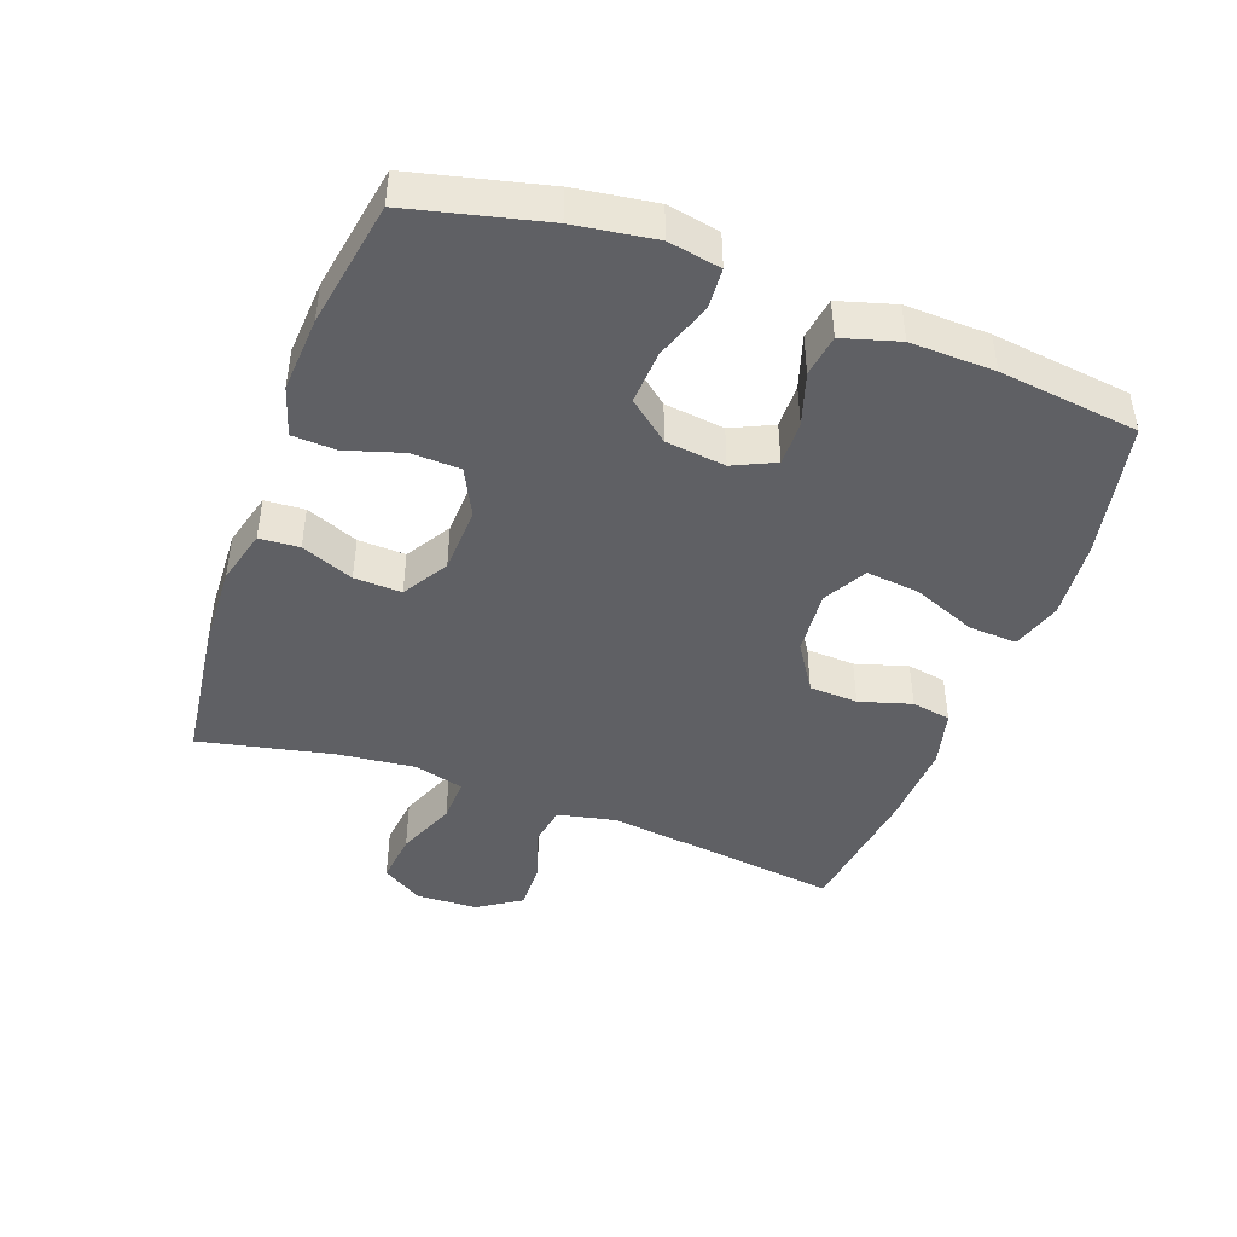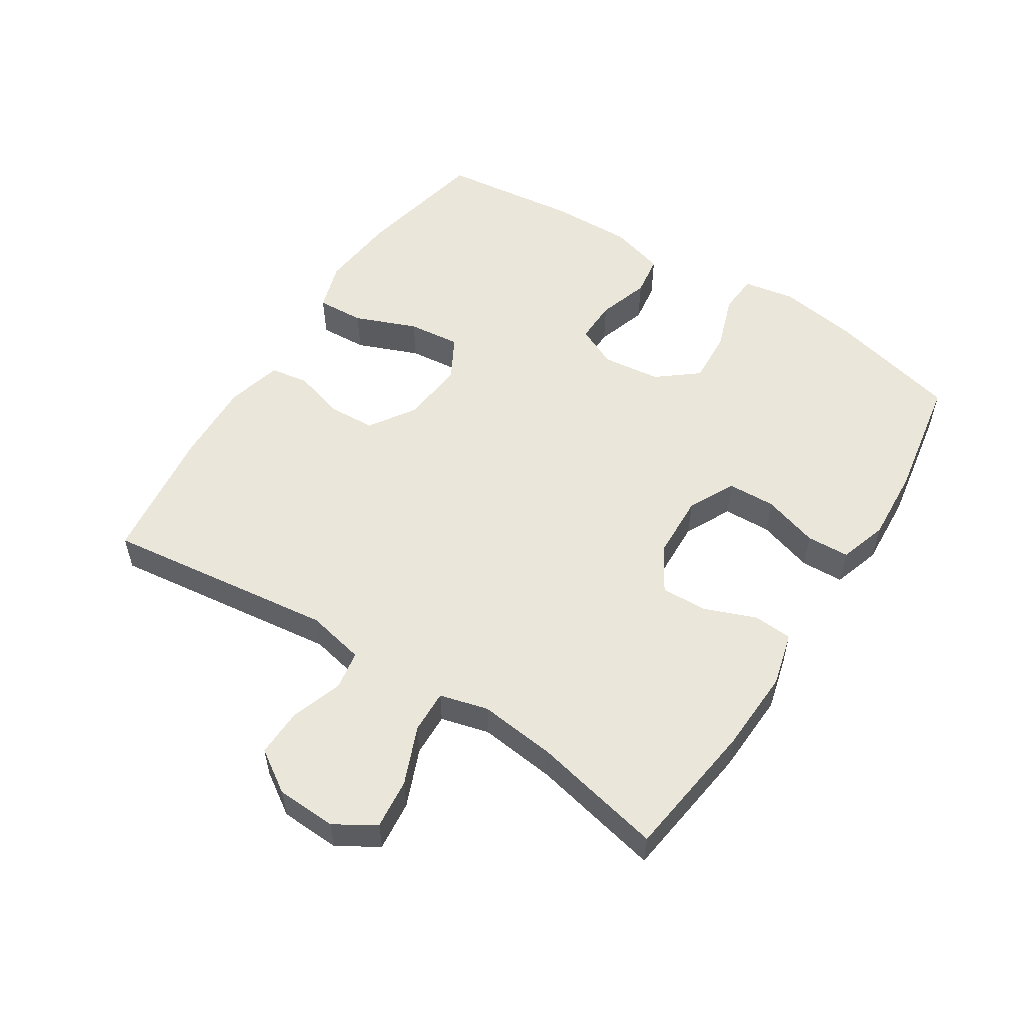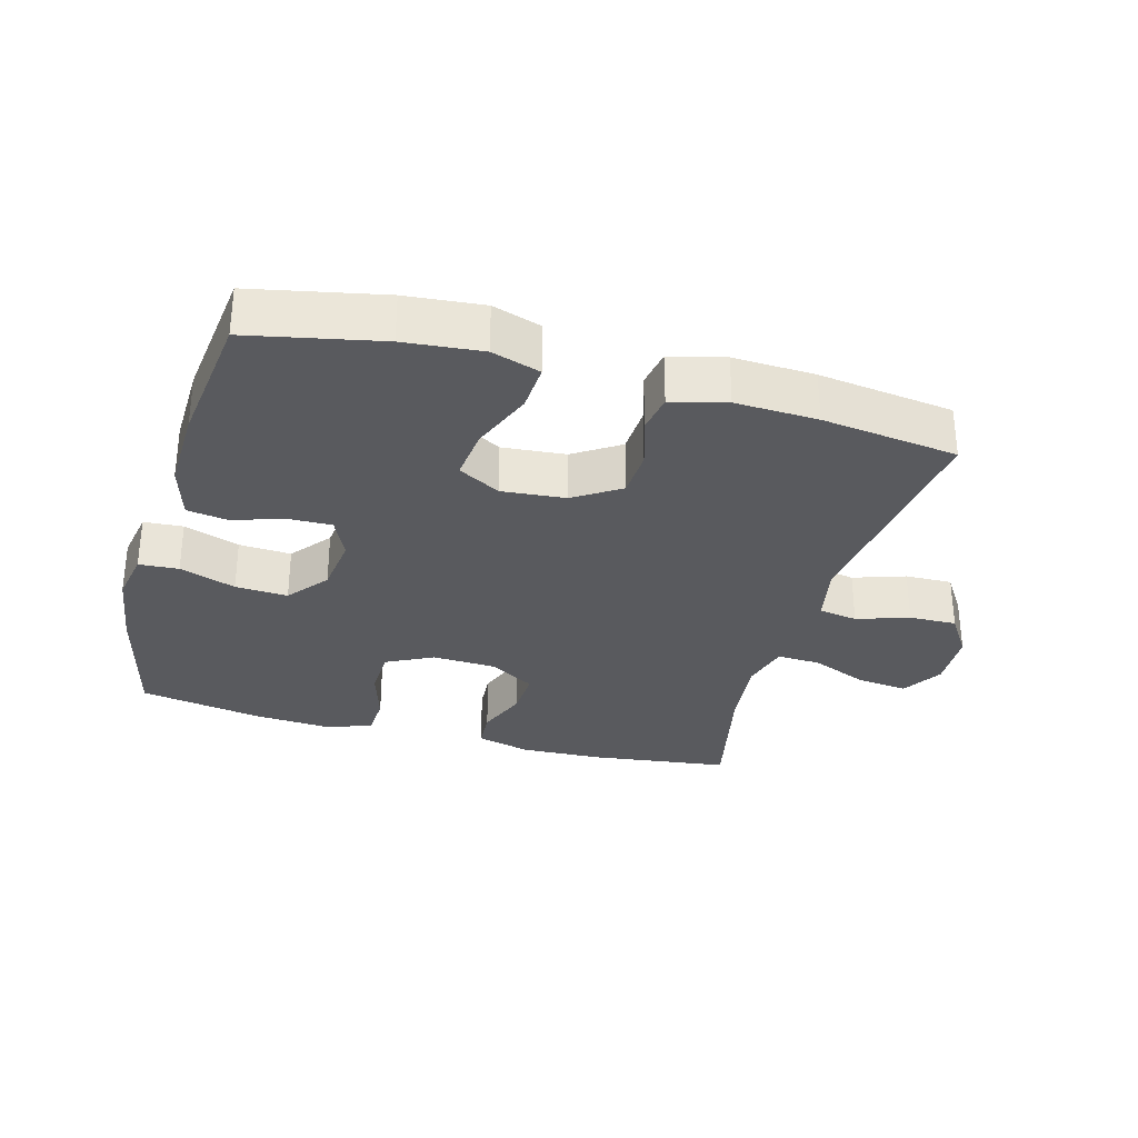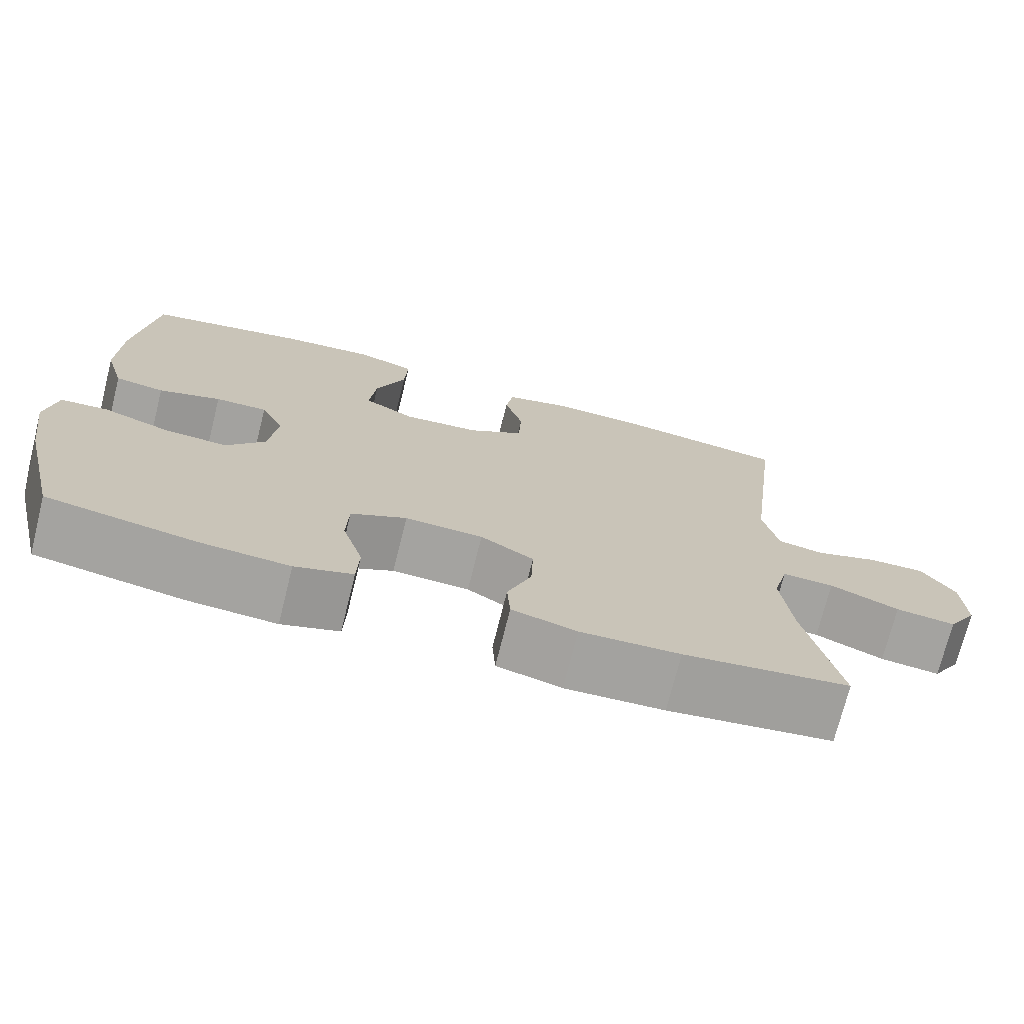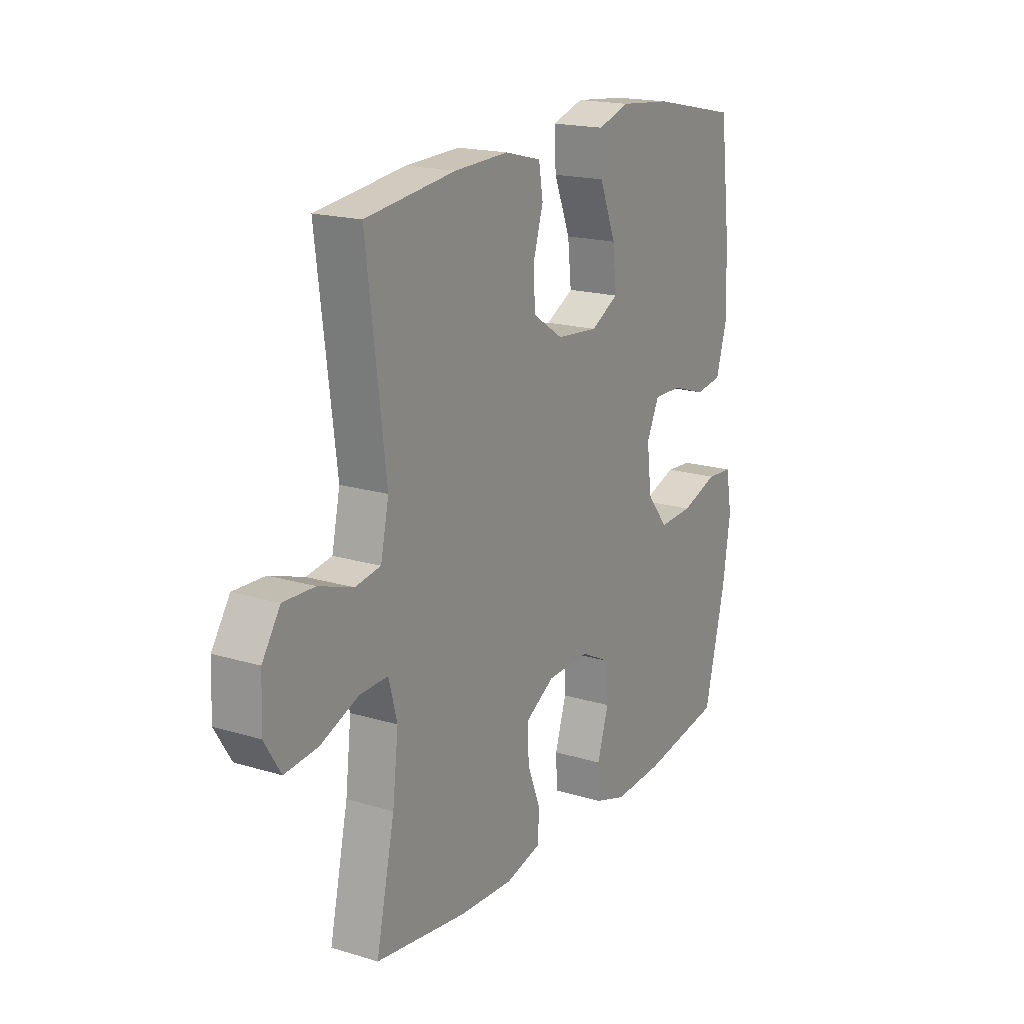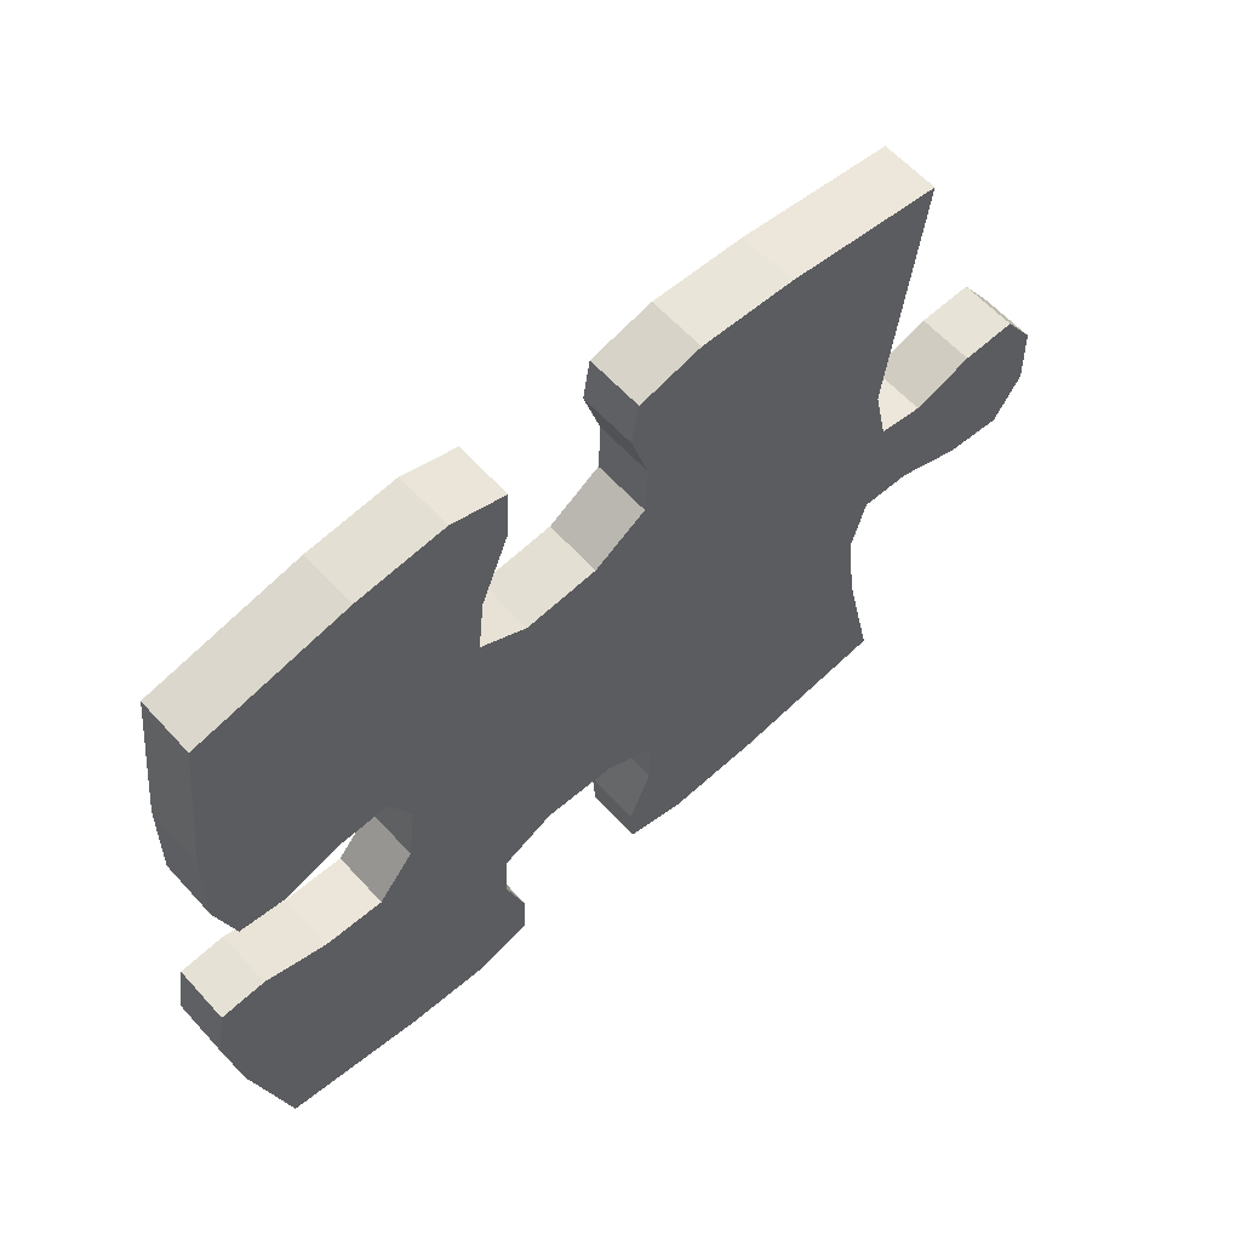
<metadata>
{"format":"obj","ext":"obj","renderer":"f3d","projection":"perspective","resolution":1024,"background":"white","views":[{"elev":-44.8,"azim":-110.2,"up":"+Y"},{"elev":54.8,"azim":122.7,"up":"+Y"},{"elev":-31.3,"azim":-15.6,"up":"+Y"},{"elev":-72.7,"azim":-14.0,"up":"+Z"},{"elev":18.2,"azim":120.5,"up":"+Z"},{"elev":60.8,"azim":-42.1,"up":"+Z"}]}
</metadata>
<code>
o path1408_path1408.001
v -0.3277 0.0375 -0.5338
v -0.2127 0.0375 -0.5411
v -0.1382 0.0375 -0.5175
v -0.1351 0.0375 -0.451
v -0.162 0.0375 -0.3646
v -0.1591 0.0375 -0.2902
v -0.08686 0.0375 -0.2538
v 0.0141 0.0375 -0.2581
v 0.0831 0.0375 -0.2999
v 0.08026 0.0375 -0.3721
v 0.04887 0.0375 -0.4518
v 0.05299 0.0375 -0.5123
v 0.1369 0.0375 -0.5344
v 0.2659 0.0375 -0.5288
v 0.4815 0.0375 -0.5006
v 0.4377 0.0375 -0.2981
v 0.4242 0.0375 -0.1783
v 0.444 0.0375 -0.1029
v 0.5112 0.0375 -0.1053
v 0.6009 0.0375 -0.142
v 0.6791 0.0375 -0.1504
v 0.7176 0.0375 -0.08813
v 0.7137 0.0375 0.005519
v 0.671 0.0375 0.07101
v 0.597 0.0375 0.06912
v 0.5159 0.0375 0.04204
v 0.4557 0.0375 0.0523
v 0.4364 0.0375 0.1427
v 0.4815 0.0375 0.5011
v 0.2696 0.0375 0.5284
v 0.1418 0.0375 0.5335
v 0.05609 0.0375 0.5116
v 0.0461 0.0375 0.4521
v 0.06977 0.0375 0.3728
v 0.06611 0.0375 0.2988
v -0.005531 0.0375 0.2522
v -0.1045 0.0375 0.2434
v -0.1697 0.0375 0.2797
v -0.1611 0.0375 0.361
v -0.1225 0.0375 0.4574
v -0.1184 0.0375 0.5312
v -0.1939 0.0375 0.5553
v -0.3151 0.0375 0.5438
v -0.5204 0.0375 0.5011
v -0.5459 0.0375 0.2887
v -0.5491 0.0375 0.1606
v -0.524 0.0375 0.07481
v -0.4604 0.0375 0.06535
v -0.3801 0.0375 0.09118
v -0.3129 0.0375 0.09253
v -0.2831 0.0375 0.02903
v -0.2941 0.0375 -0.06205
v -0.3439 0.0375 -0.124
v -0.4254 0.0375 -0.1196
v -0.5125 0.0375 -0.08947
v -0.5742 0.0375 -0.09361
v -0.5885 0.0375 -0.1735
v -0.5703 0.0375 -0.2959
v -0.5204 0.0375 -0.5006
v -0.3277 -0.0375 -0.5338
v -0.2127 -0.0375 -0.5411
v -0.1382 -0.0375 -0.5175
v -0.1351 -0.0375 -0.451
v -0.162 -0.0375 -0.3646
v -0.1591 -0.0375 -0.2902
v -0.08686 -0.0375 -0.2538
v 0.0141 -0.0375 -0.2581
v 0.0831 -0.0375 -0.2999
v 0.08026 -0.0375 -0.3721
v 0.04887 -0.0375 -0.4518
v 0.05299 -0.0375 -0.5123
v 0.1369 -0.0375 -0.5344
v 0.2659 -0.0375 -0.5288
v 0.4815 -0.0375 -0.5006
v 0.4377 -0.0375 -0.2981
v 0.4242 -0.0375 -0.1783
v 0.444 -0.0375 -0.1029
v 0.5112 -0.0375 -0.1053
v 0.6009 -0.0375 -0.142
v 0.6791 -0.0375 -0.1504
v 0.7176 -0.0375 -0.08813
v 0.7137 -0.0375 0.005519
v 0.671 -0.0375 0.07101
v 0.597 -0.0375 0.06912
v 0.5159 -0.0375 0.04204
v 0.4557 -0.0375 0.0523
v 0.4364 -0.0375 0.1427
v 0.4815 -0.0375 0.5011
v 0.2696 -0.0375 0.5284
v 0.1418 -0.0375 0.5335
v 0.05609 -0.0375 0.5116
v 0.0461 -0.0375 0.4521
v 0.06977 -0.0375 0.3728
v 0.06611 -0.0375 0.2988
v -0.005531 -0.0375 0.2522
v -0.1045 -0.0375 0.2434
v -0.1697 -0.0375 0.2797
v -0.1611 -0.0375 0.361
v -0.1225 -0.0375 0.4574
v -0.1184 -0.0375 0.5312
v -0.1939 -0.0375 0.5553
v -0.3151 -0.0375 0.5438
v -0.5204 -0.0375 0.5011
v -0.5459 -0.0375 0.2887
v -0.5491 -0.0375 0.1606
v -0.524 -0.0375 0.07481
v -0.4604 -0.0375 0.06535
v -0.3801 -0.0375 0.09118
v -0.3129 -0.0375 0.09253
v -0.2831 -0.0375 0.02903
v -0.2941 -0.0375 -0.06205
v -0.3439 -0.0375 -0.124
v -0.4254 -0.0375 -0.1196
v -0.5125 -0.0375 -0.08947
v -0.5742 -0.0375 -0.09361
v -0.5885 -0.0375 -0.1735
v -0.5703 -0.0375 -0.2959
v -0.5204 -0.0375 -0.5006
v -0.3277 0.0375 -0.5338
v -0.2127 0.0375 -0.5411
v -0.1382 0.0375 -0.5175
v -0.1382 0.0375 -0.5175
v 0.05299 0.0375 -0.5123
v 0.05299 0.0375 -0.5123
v 0.1369 0.0375 -0.5344
v 0.2659 0.0375 -0.5288
v -0.1351 0.0375 -0.451
v 0.04887 0.0375 -0.4518
v -0.5204 0.0375 -0.5006
v -0.5204 0.0375 -0.5006
v 0.4815 0.0375 -0.5006
v 0.4815 0.0375 -0.5006
v 0.08026 0.0375 -0.3721
v -0.162 0.0375 -0.3646
v 0.4377 0.0375 -0.2981
v -0.5703 0.0375 -0.2959
v 0.0831 0.0375 -0.2999
v 0.0831 0.0375 -0.2999
v -0.1591 0.0375 -0.2902
v -0.1591 0.0375 -0.2902
v 0.0141 0.0375 -0.2581
v 0.4242 0.0375 -0.1783
v -0.5885 0.0375 -0.1735
v -0.08686 0.0375 -0.2538
v 0.444 0.0375 -0.1029
v 0.444 0.0375 -0.1029
v -0.5742 0.0375 -0.09361
v -0.5742 0.0375 -0.09361
v -0.3439 0.0375 -0.124
v -0.4254 0.0375 -0.1196
v 0.6009 0.0375 -0.142
v 0.6791 0.0375 -0.1504
v 0.6791 0.0375 -0.1504
v 0.7176 0.0375 -0.08813
v 0.5112 0.0375 -0.1053
v -0.2941 0.0375 -0.06205
v -0.5125 0.0375 -0.08947
v 0.7137 0.0375 0.005519
v -0.2831 0.0375 0.02903
v 0.671 0.0375 0.07101
v -0.3129 0.0375 0.09253
v -0.3129 0.0375 0.09253
v 0.5159 0.0375 0.04204
v 0.4557 0.0375 0.0523
v 0.4557 0.0375 0.0523
v 0.597 0.0375 0.06912
v 0.4364 0.0375 0.1427
v -0.524 0.0375 0.07481
v -0.524 0.0375 0.07481
v -0.4604 0.0375 0.06535
v -0.3801 0.0375 0.09118
v -0.5491 0.0375 0.1606
v -0.5459 0.0375 0.2887
v -0.1045 0.0375 0.2434
v -0.1697 0.0375 0.2797
v -0.1697 0.0375 0.2797
v -0.005531 0.0375 0.2522
v 0.06611 0.0375 0.2988
v -0.1611 0.0375 0.361
v 0.06977 0.0375 0.3728
v -0.1225 0.0375 0.4574
v 0.0461 0.0375 0.4521
v -0.5204 0.0375 0.5011
v -0.5204 0.0375 0.5011
v 0.05609 0.0375 0.5116
v 0.05609 0.0375 0.5116
v -0.1184 0.0375 0.5312
v -0.1184 0.0375 0.5312
v 0.4815 0.0375 0.5011
v 0.4815 0.0375 0.5011
v 0.1418 0.0375 0.5335
v 0.2696 0.0375 0.5284
v -0.3151 0.0375 0.5438
v -0.1939 0.0375 0.5553
v -0.3277 -0.0375 -0.5338
v -0.2127 -0.0375 -0.5411
v -0.1382 -0.0375 -0.5175
v -0.1382 -0.0375 -0.5175
v 0.05299 -0.0375 -0.5123
v 0.05299 -0.0375 -0.5123
v 0.1369 -0.0375 -0.5344
v 0.2659 -0.0375 -0.5288
v -0.1351 -0.0375 -0.451
v 0.04887 -0.0375 -0.4518
v -0.5204 -0.0375 -0.5006
v -0.5204 -0.0375 -0.5006
v 0.4815 -0.0375 -0.5006
v 0.4815 -0.0375 -0.5006
v 0.08026 -0.0375 -0.3721
v -0.162 -0.0375 -0.3646
v 0.4377 -0.0375 -0.2981
v -0.5703 -0.0375 -0.2959
v 0.0831 -0.0375 -0.2999
v 0.0831 -0.0375 -0.2999
v -0.1591 -0.0375 -0.2902
v -0.1591 -0.0375 -0.2902
v 0.0141 -0.0375 -0.2581
v 0.4242 -0.0375 -0.1783
v -0.5885 -0.0375 -0.1735
v -0.08686 -0.0375 -0.2538
v 0.444 -0.0375 -0.1029
v 0.444 -0.0375 -0.1029
v -0.5742 -0.0375 -0.09361
v -0.5742 -0.0375 -0.09361
v -0.3439 -0.0375 -0.124
v -0.4254 -0.0375 -0.1196
v 0.6009 -0.0375 -0.142
v 0.6791 -0.0375 -0.1504
v 0.6791 -0.0375 -0.1504
v 0.7176 -0.0375 -0.08813
v 0.5112 -0.0375 -0.1053
v -0.2941 -0.0375 -0.06205
v -0.5125 -0.0375 -0.08947
v 0.7137 -0.0375 0.005519
v -0.2831 -0.0375 0.02903
v 0.671 -0.0375 0.07101
v -0.3129 -0.0375 0.09253
v -0.3129 -0.0375 0.09253
v 0.5159 -0.0375 0.04204
v 0.4557 -0.0375 0.0523
v 0.4557 -0.0375 0.0523
v 0.597 -0.0375 0.06912
v 0.4364 -0.0375 0.1427
v -0.524 -0.0375 0.07481
v -0.524 -0.0375 0.07481
v -0.4604 -0.0375 0.06535
v -0.3801 -0.0375 0.09118
v -0.5491 -0.0375 0.1606
v -0.5459 -0.0375 0.2887
v -0.1045 -0.0375 0.2434
v -0.1697 -0.0375 0.2797
v -0.1697 -0.0375 0.2797
v -0.005531 -0.0375 0.2522
v 0.06611 -0.0375 0.2988
v -0.1611 -0.0375 0.361
v 0.06977 -0.0375 0.3728
v -0.1225 -0.0375 0.4574
v 0.0461 -0.0375 0.4521
v -0.5204 -0.0375 0.5011
v -0.5204 -0.0375 0.5011
v 0.05609 -0.0375 0.5116
v 0.05609 -0.0375 0.5116
v -0.1184 -0.0375 0.5312
v -0.1184 -0.0375 0.5312
v 0.4815 -0.0375 0.5011
v 0.4815 -0.0375 0.5011
v 0.1418 -0.0375 0.5335
v 0.2696 -0.0375 0.5284
v -0.3151 -0.0375 0.5438
v -0.1939 -0.0375 0.5553
f 248 247 249
f 242 227 234
f 226 233 219
f 240 217 221
f 230 227 228
f 243 253 240
f 263 270 257
f 225 215 232
f 220 232 215
f 231 239 221
f 211 209 202
f 212 225 226
f 269 249 255
f 258 267 261
f 227 230 234
f 270 269 255
f 246 248 244
f 251 237 250
f 257 270 255
f 196 210 195
f 227 242 231
f 210 196 203
f 267 256 268
f 253 220 217
f 237 251 247
f 253 235 220
f 268 256 254
f 211 202 207
f 268 254 243
f 221 213 218
f 210 225 212
f 268 243 265
f 256 267 258
f 242 234 236
f 243 254 253
f 235 232 220
f 249 247 251
f 195 212 205
f 259 249 269
f 203 196 197
f 212 226 219
f 240 221 239
f 201 204 199
f 215 225 210
f 255 249 251
f 217 213 221
f 218 213 211
f 250 237 235
f 247 248 246
f 253 217 240
f 250 235 253
f 213 209 211
f 219 233 223
f 201 209 204
f 195 210 212
f 239 231 242
f 202 209 201
f 1 2 61 60
f 2 122 198 61
f 124 13 72 200
f 13 14 73 72
f 3 4 63 62
f 11 12 71 70
f 130 1 60 206
f 14 132 208 73
f 10 11 70 69
f 4 5 64 63
f 15 16 75 74
f 58 59 118 117
f 138 10 69 214
f 5 140 216 64
f 8 9 68 67
f 16 17 76 75
f 57 58 117 116
f 6 7 66 65
f 7 8 67 66
f 17 146 222 76
f 148 57 116 224
f 53 54 113 112
f 20 153 229 79
f 21 22 81 80
f 19 20 79 78
f 52 53 112 111
f 55 56 115 114
f 54 55 114 113
f 18 19 78 77
f 22 23 82 81
f 51 52 111 110
f 23 24 83 82
f 162 51 110 238
f 26 165 241 85
f 25 26 85 84
f 24 25 84 83
f 27 28 87 86
f 169 48 107 245
f 48 49 108 107
f 46 47 106 105
f 49 50 109 108
f 45 46 105 104
f 37 176 252 96
f 36 37 96 95
f 35 36 95 94
f 38 39 98 97
f 34 35 94 93
f 39 40 99 98
f 33 34 93 92
f 184 45 104 260
f 186 33 92 262
f 40 188 264 99
f 28 190 266 87
f 31 32 91 90
f 30 31 90 89
f 29 30 89 88
f 43 44 103 102
f 42 43 102 101
f 41 42 101 100
f 172 173 171
f 166 158 151
f 150 143 157
f 164 145 141
f 154 152 151
f 167 164 177
f 187 181 194
f 149 156 139
f 144 139 156
f 155 145 163
f 135 126 133
f 136 150 149
f 193 179 173
f 182 185 191
f 151 158 154
f 194 179 193
f 170 168 172
f 175 174 161
f 181 179 194
f 120 119 134
f 151 155 166
f 134 127 120
f 191 192 180
f 177 141 144
f 161 171 175
f 177 144 159
f 192 178 180
f 135 131 126
f 192 167 178
f 145 142 137
f 134 136 149
f 192 189 167
f 180 182 191
f 166 160 158
f 167 177 178
f 159 144 156
f 173 175 171
f 119 129 136
f 183 193 173
f 127 121 120
f 136 143 150
f 164 163 145
f 125 123 128
f 139 134 149
f 179 175 173
f 141 145 137
f 142 135 137
f 174 159 161
f 171 170 172
f 177 164 141
f 174 177 159
f 137 135 133
f 143 147 157
f 125 128 133
f 119 136 134
f 163 166 155
f 126 125 133

</code>
